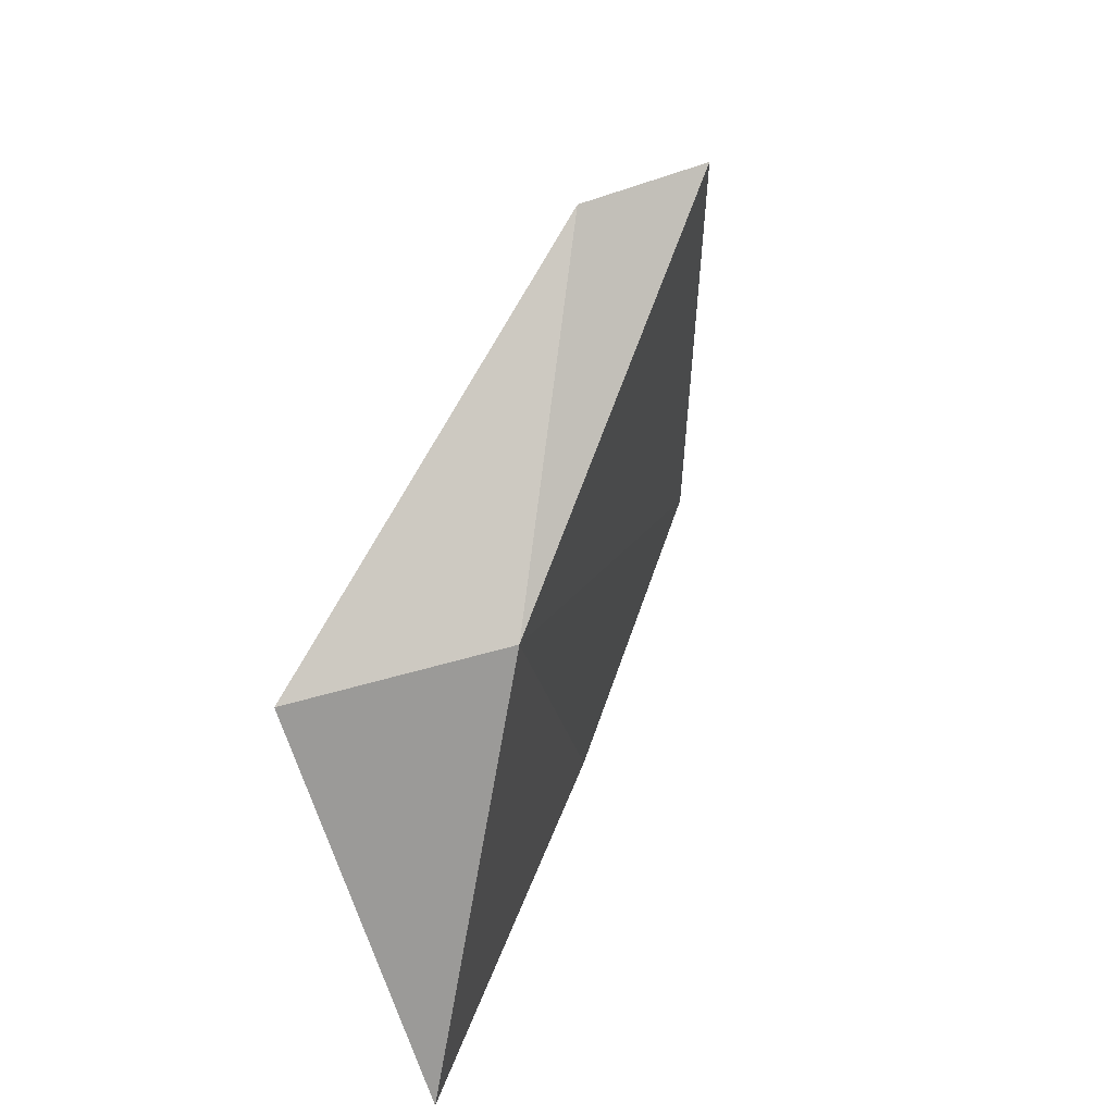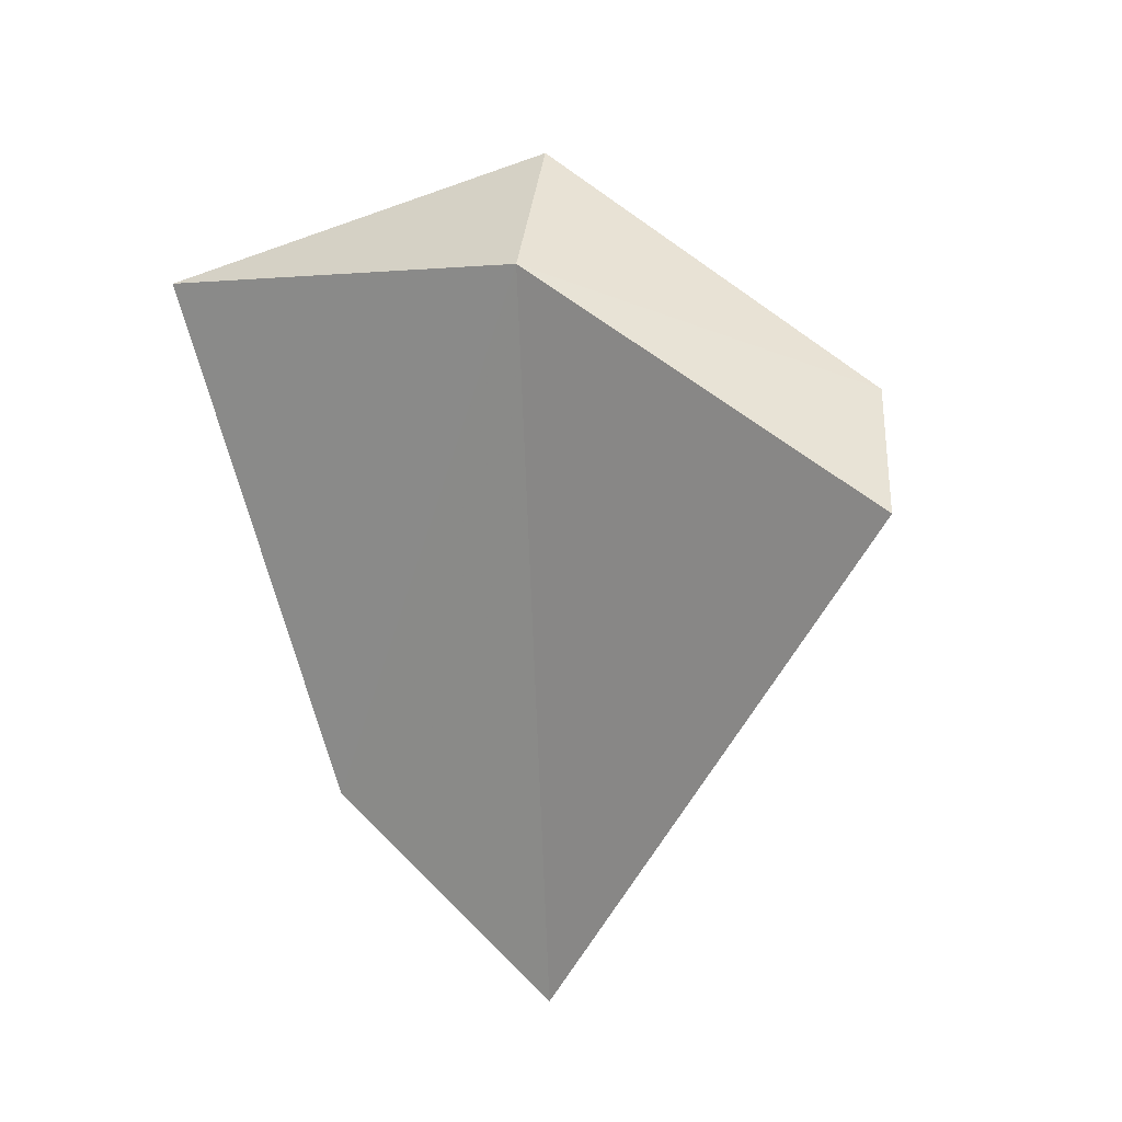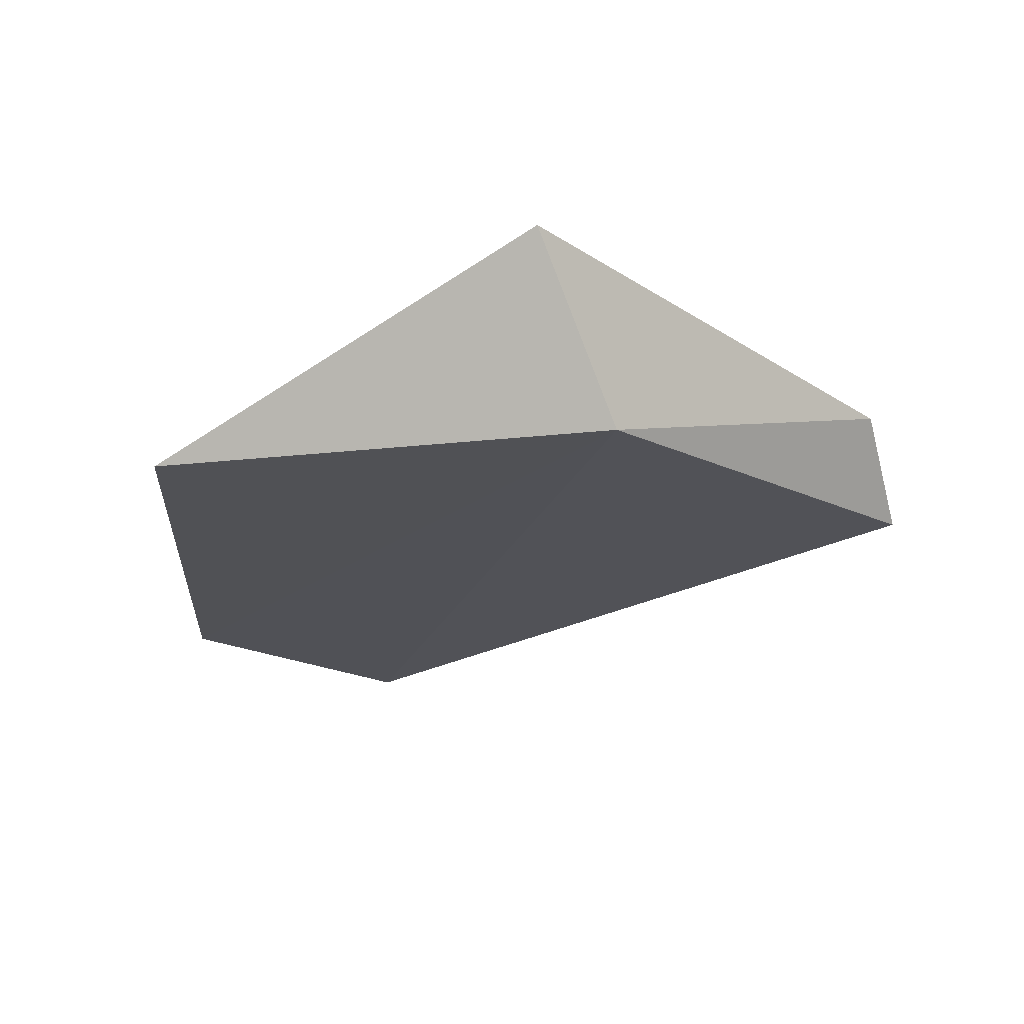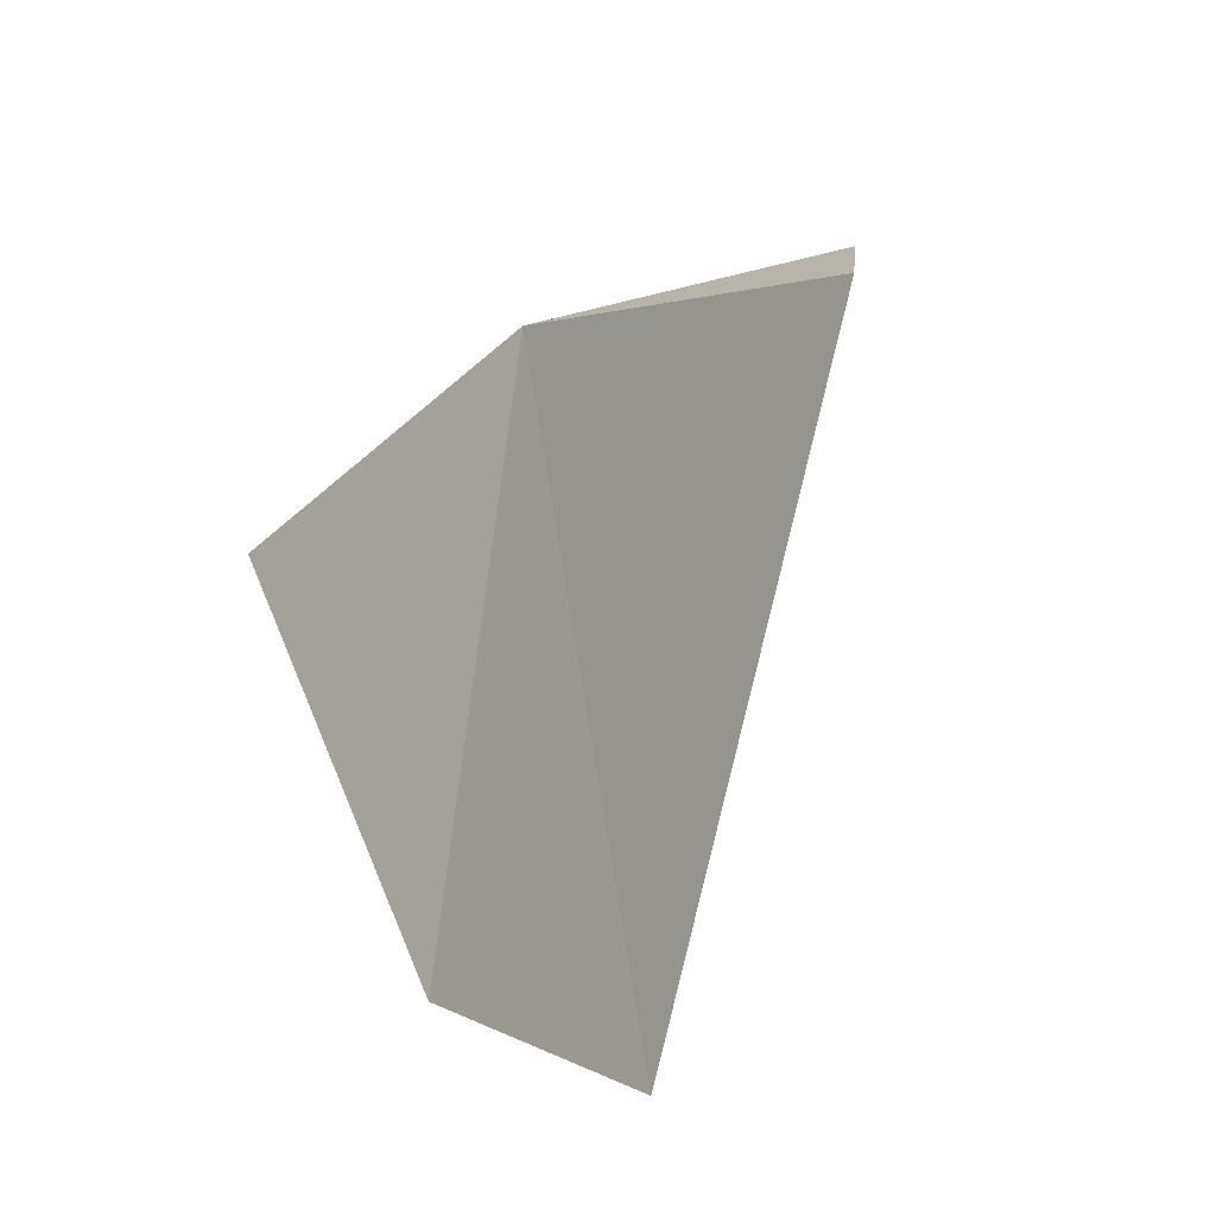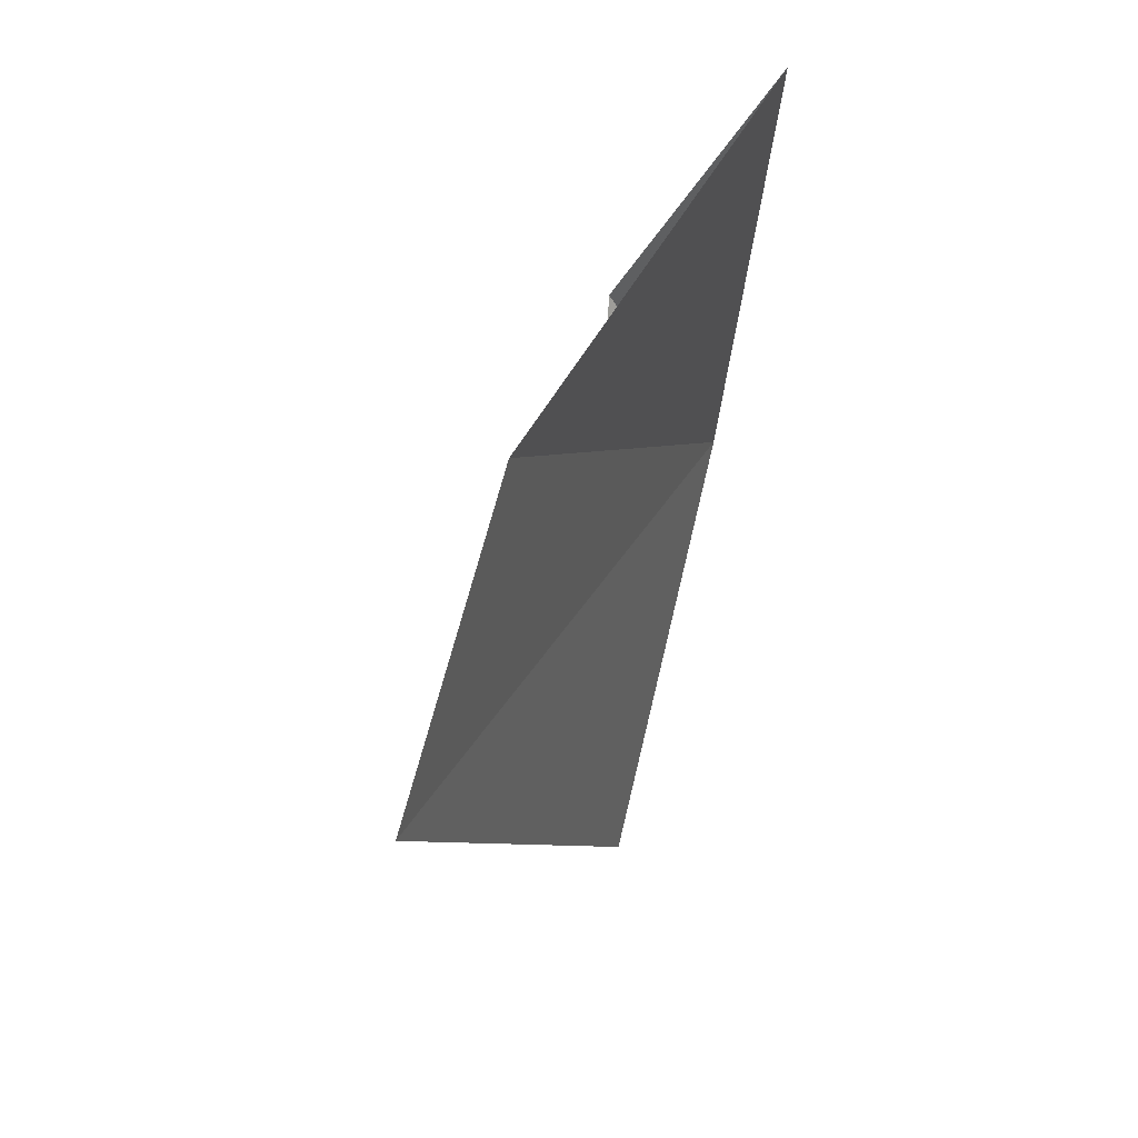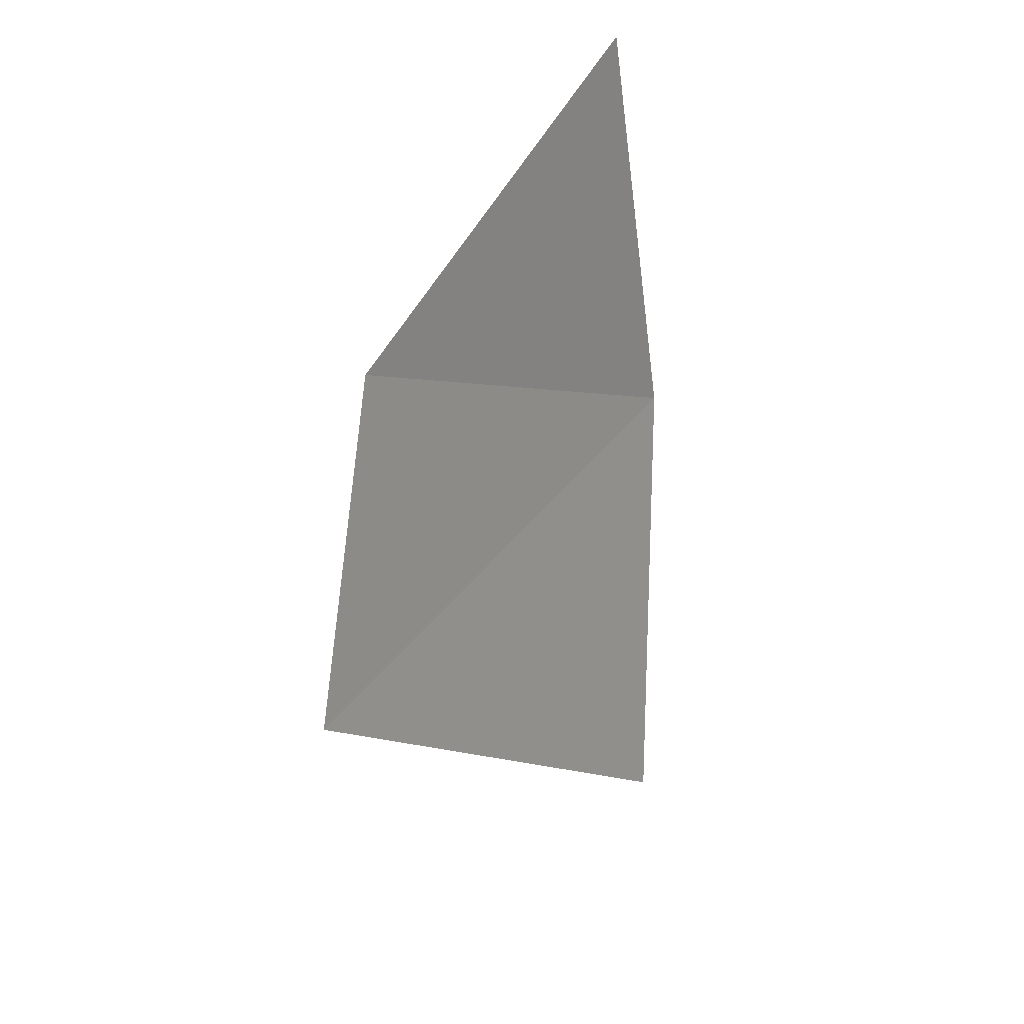
<metadata>
{"format":"obj","ext":"obj","renderer":"f3d","projection":"perspective","resolution":1024,"background":"white","views":[{"elev":21.8,"azim":40.0,"up":"+Y"},{"elev":-14.4,"azim":117.8,"up":"+Z"},{"elev":44.6,"azim":67.8,"up":"+Z"},{"elev":-53.1,"azim":131.8,"up":"+Z"},{"elev":-41.6,"azim":-12.3,"up":"+Z"},{"elev":-49.6,"azim":2.1,"up":"+Z"}]}
</metadata>
<code>
v -16.97 20.27 53.54
v -17.21 21.47 52.98
v -17.4 20.15 54.15
v -17.11 18.7 53.8
v -18.17 19.76 51.15
v -17.06 21.55 52.51
v -18.01 18.93 51.96
f 1 3 2
f 1 4 3
f 1 6 5
f 1 2 6
f 1 7 4
f 1 5 7

</code>
